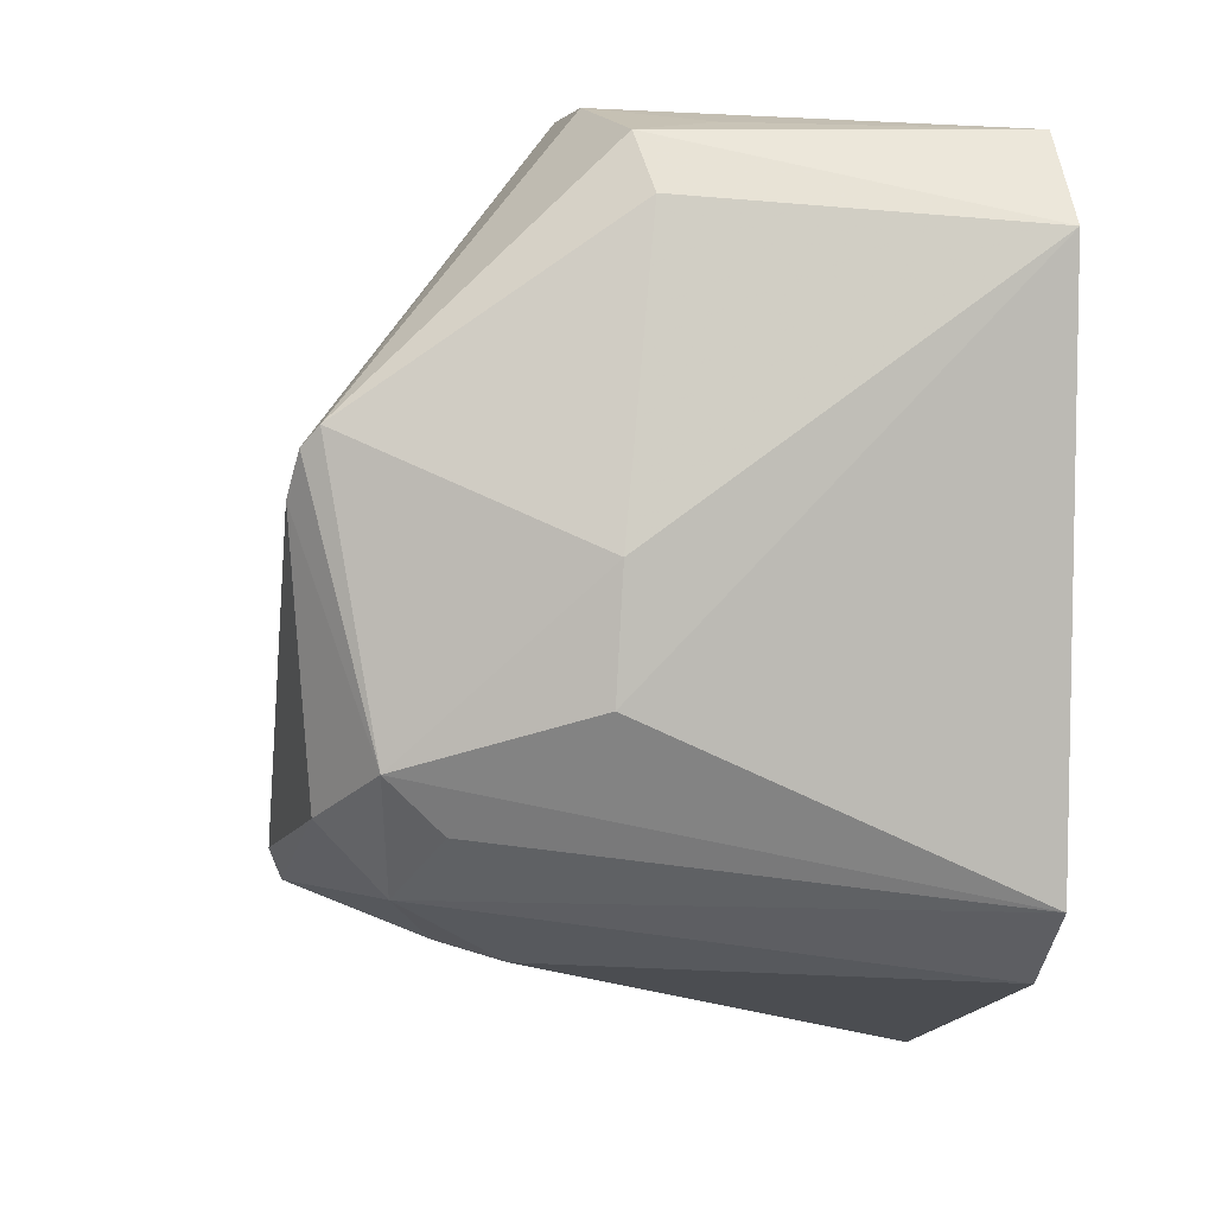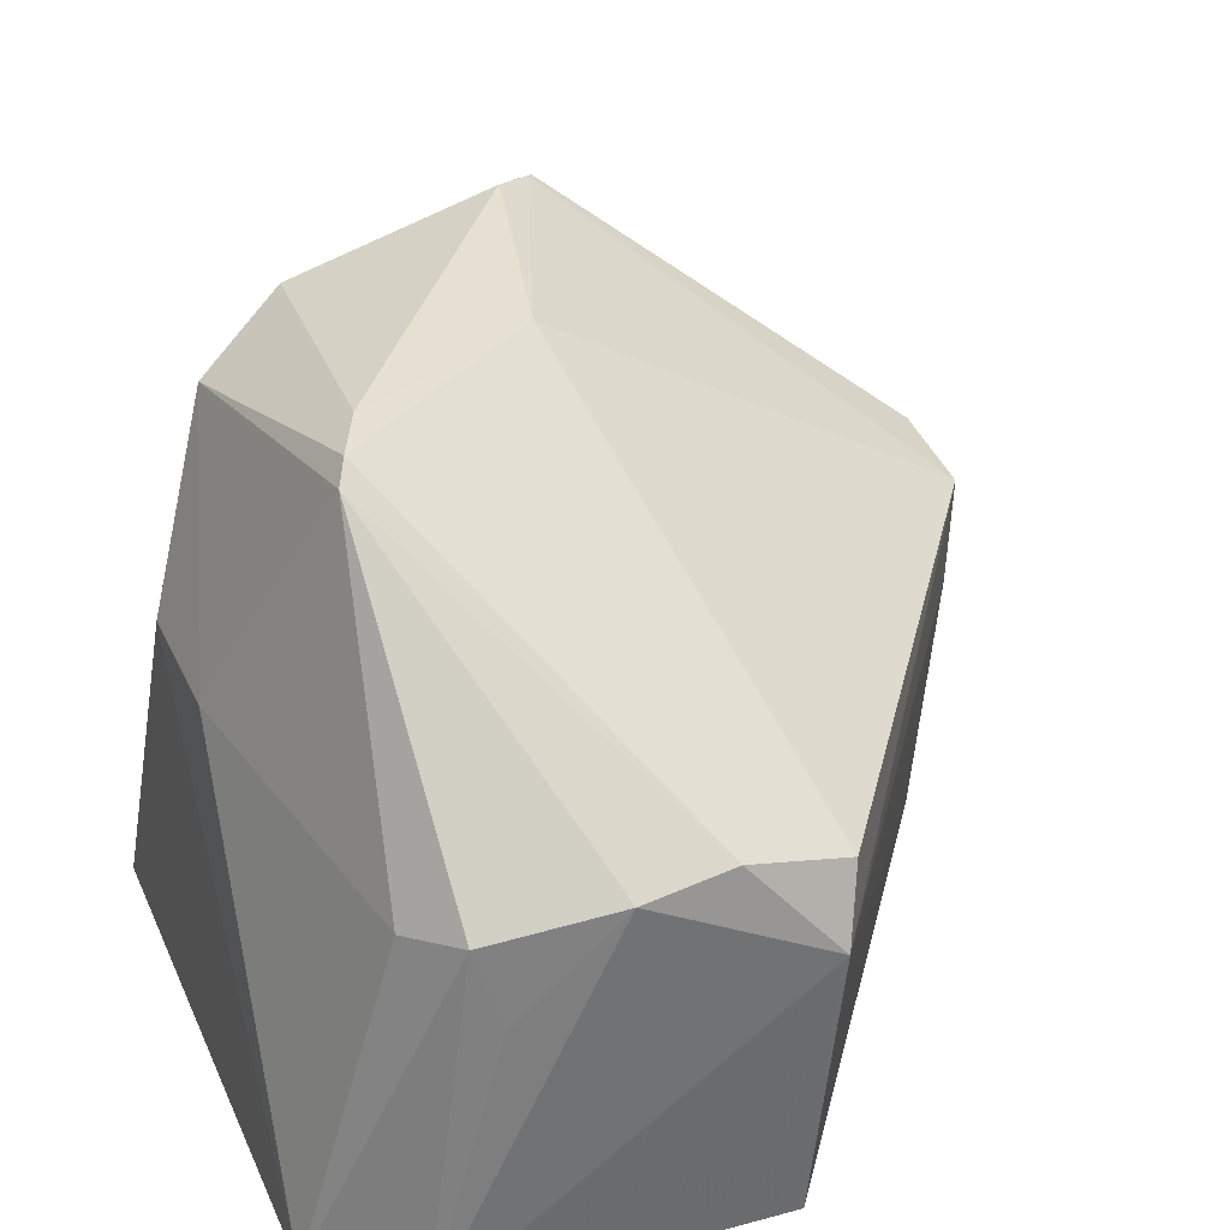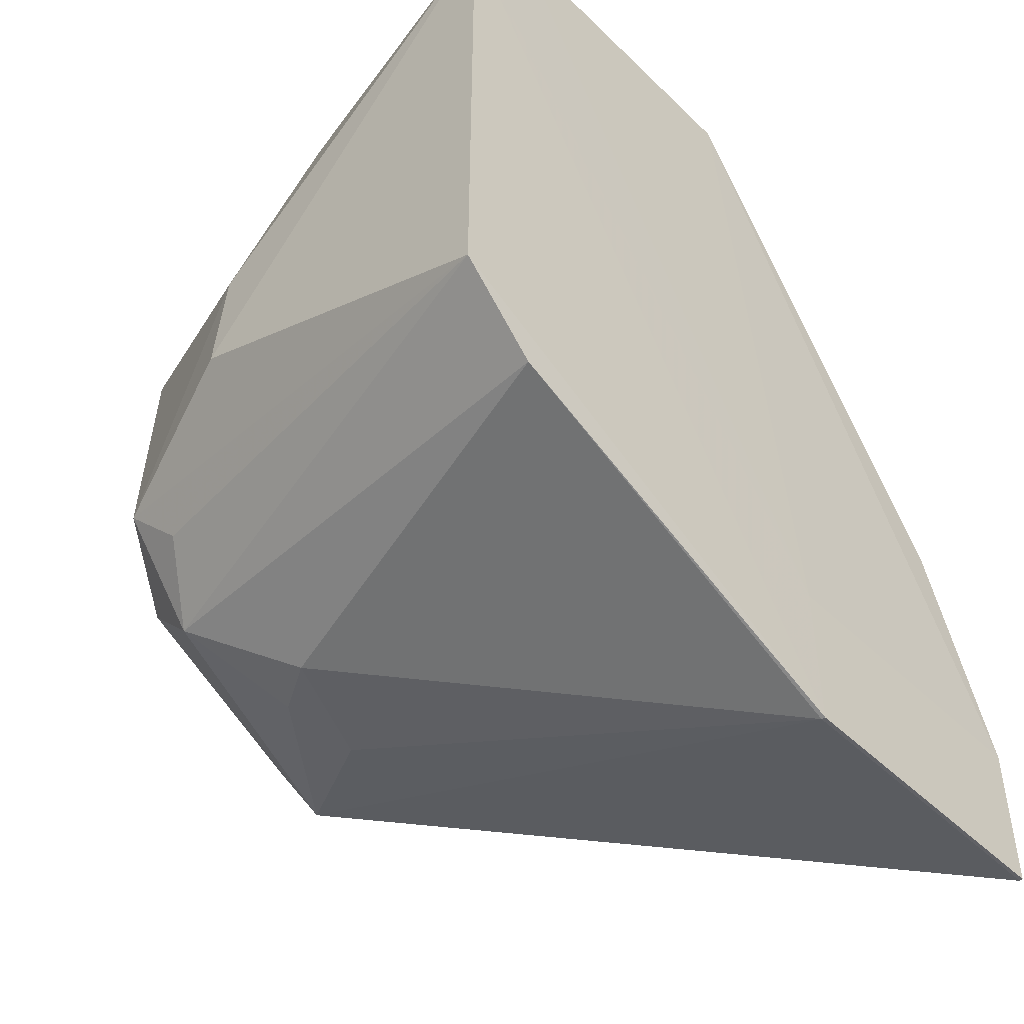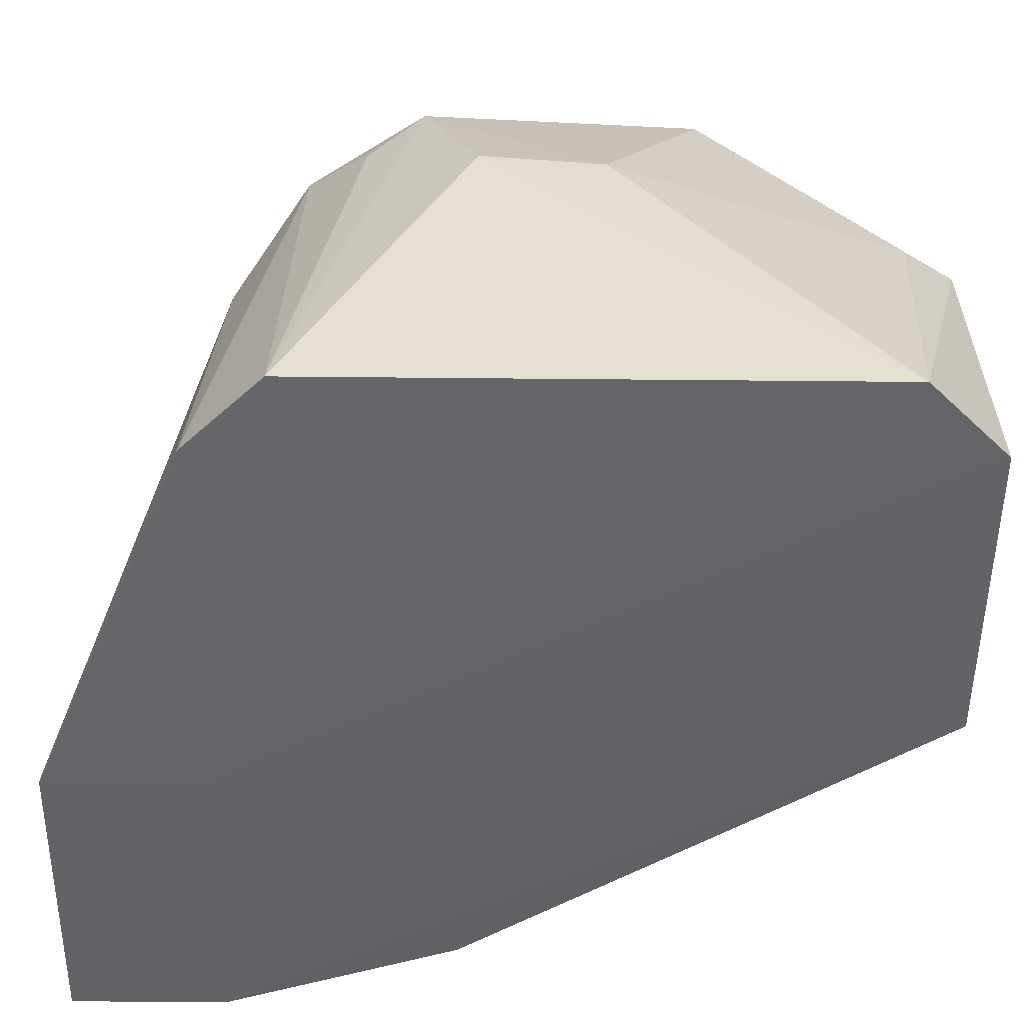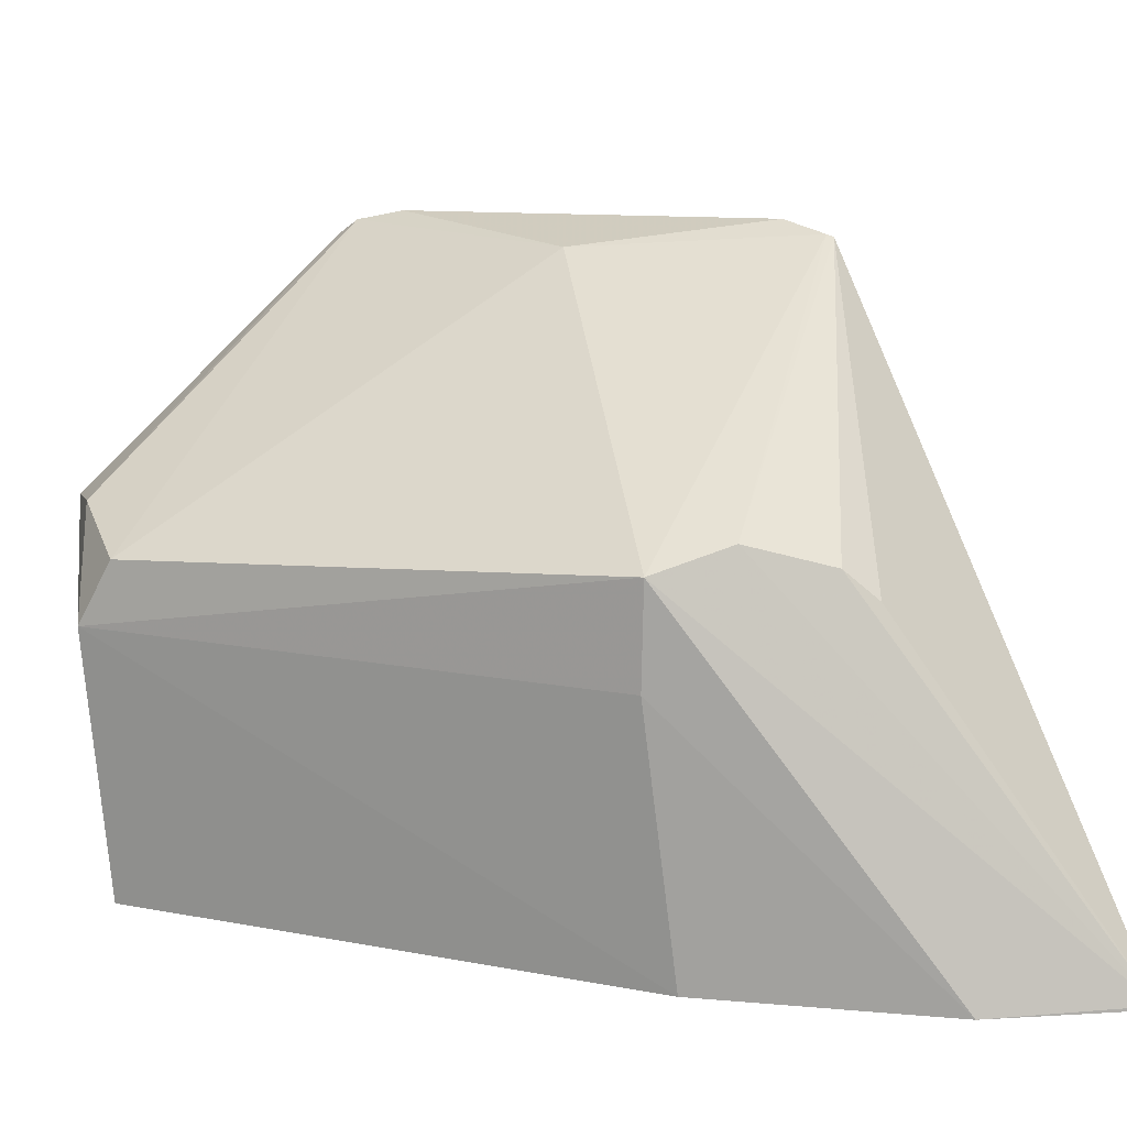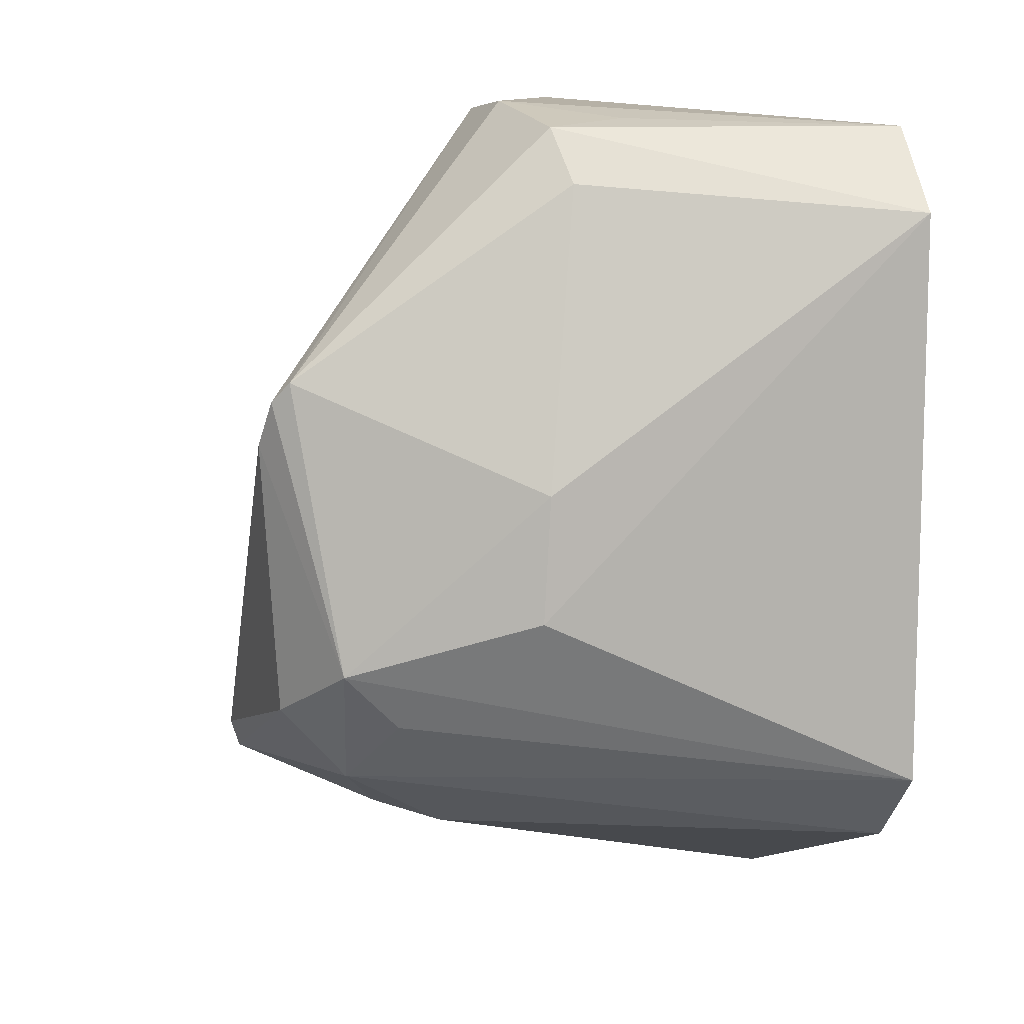
<metadata>
{"format":"obj","ext":"obj","renderer":"f3d","projection":"perspective","resolution":1024,"background":"white","views":[{"elev":6.8,"azim":-99.8,"up":"+Z"},{"elev":32.2,"azim":-20.9,"up":"+Y"},{"elev":-47.6,"azim":-47.4,"up":"+Z"},{"elev":-50.9,"azim":-90.6,"up":"+Y"},{"elev":11.8,"azim":81.7,"up":"+Y"},{"elev":10.5,"azim":-103.3,"up":"+Z"}]}
</metadata>
<code>
v -0.4372 0.1864 -0.01532
v -0.3326 0.1106 -0.2191
v -0.4373 0.2812 -0.2077
v -0.4201 0.1117 -0.2628
v -0.5295 0.1118 -0.02211
v -0.3326 0.1116 -0.2628
v -0.3512 0.2132 -0.1442
v -0.442 0.1117 -0.02211
v -0.42 0.1106 -0.2628
v -0.5212 0.2758 -0.0874
v -0.3543 0.2131 -0.1906
v -0.42 0.1106 -0.2191
v -0.3544 0.1116 -0.1534
v -0.3326 0.1106 -0.2628
v -0.5173 0.2052 -0.02224
v -0.5514 0.1118 -0.1972
v -0.4603 0.2774 -0.1417
v -0.3539 0.2197 -0.1663
v -0.354 0.205 -0.2002
v -0.3527 0.1853 -0.1439
v -0.5514 0.1118 -0.04399
v -0.4846 0.2115 -0.01578
v -0.5314 0.2642 -0.1645
v -0.4917 0.2307 -0.2181
v -0.5295 0.1118 -0.2191
v -0.4387 0.2818 -0.2061
v -0.4322 0.2043 -0.02409
v -0.5283 0.2016 -0.03663
v -0.5108 0.1839 -0.02009
v -0.5477 0.2123 -0.1154
v -0.4593 0.2437 -0.2191
v -0.5105 0.2606 -0.1976
v -0.5125 0.2831 -0.1048
v -0.4609 0.214 -0.01803
v -0.5487 0.2144 -0.149
v -0.4805 0.2477 -0.2145
v -0.5079 0.278 -0.1785
v -0.5275 0.249 -0.1801
v -0.4491 0.2849 -0.197
v -0.5183 0.2803 -0.09274
f 6 4 3
f 7 2 6
f 8 1 5
f 9 4 6
f 12 8 5
f 12 2 8
f 12 9 2
f 13 1 8
f 13 8 2
f 14 9 6
f 14 6 2
f 14 2 9
f 18 7 6
f 18 6 11
f 18 11 3
f 19 11 6
f 19 6 3
f 19 3 11
f 20 7 1
f 20 1 13
f 20 13 2
f 20 2 7
f 21 5 15
f 21 12 5
f 21 16 9
f 21 9 12
f 22 5 1
f 22 10 15
f 25 4 9
f 25 9 16
f 25 24 4
f 26 17 7
f 26 18 3
f 26 7 18
f 27 1 7
f 27 7 17
f 28 21 15
f 28 15 10
f 29 22 15
f 29 15 5
f 29 5 22
f 30 10 23
f 30 28 10
f 30 21 28
f 31 3 4
f 31 4 24
f 32 25 16
f 32 24 25
f 34 22 1
f 34 1 27
f 34 10 22
f 35 30 23
f 35 23 16
f 35 16 21
f 35 21 30
f 36 31 24
f 36 3 31
f 36 32 3
f 36 24 32
f 37 3 32
f 37 32 23
f 37 23 33
f 38 32 16
f 38 16 23
f 38 23 32
f 39 33 17
f 39 17 26
f 39 37 33
f 39 26 3
f 39 3 37
f 40 27 17
f 40 17 33
f 40 34 27
f 40 10 34
f 40 33 23
f 40 23 10

</code>
